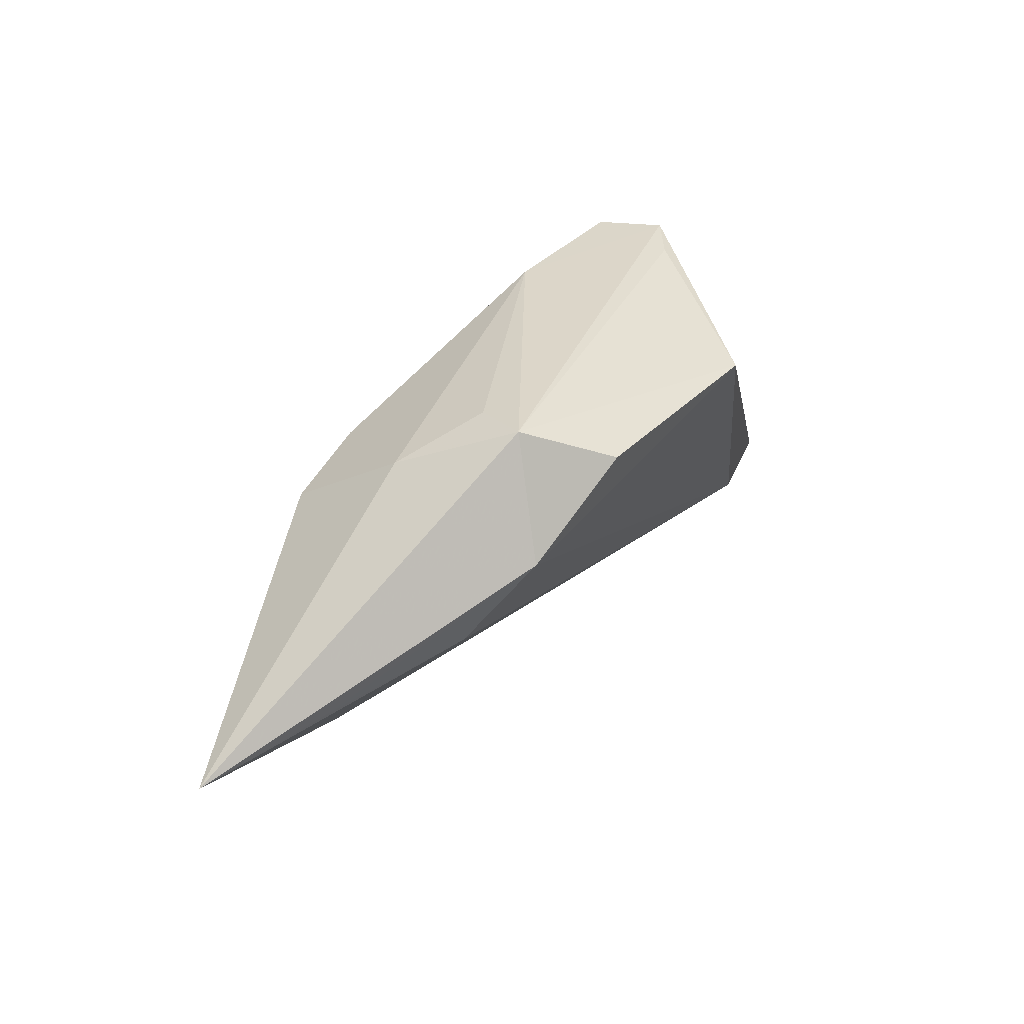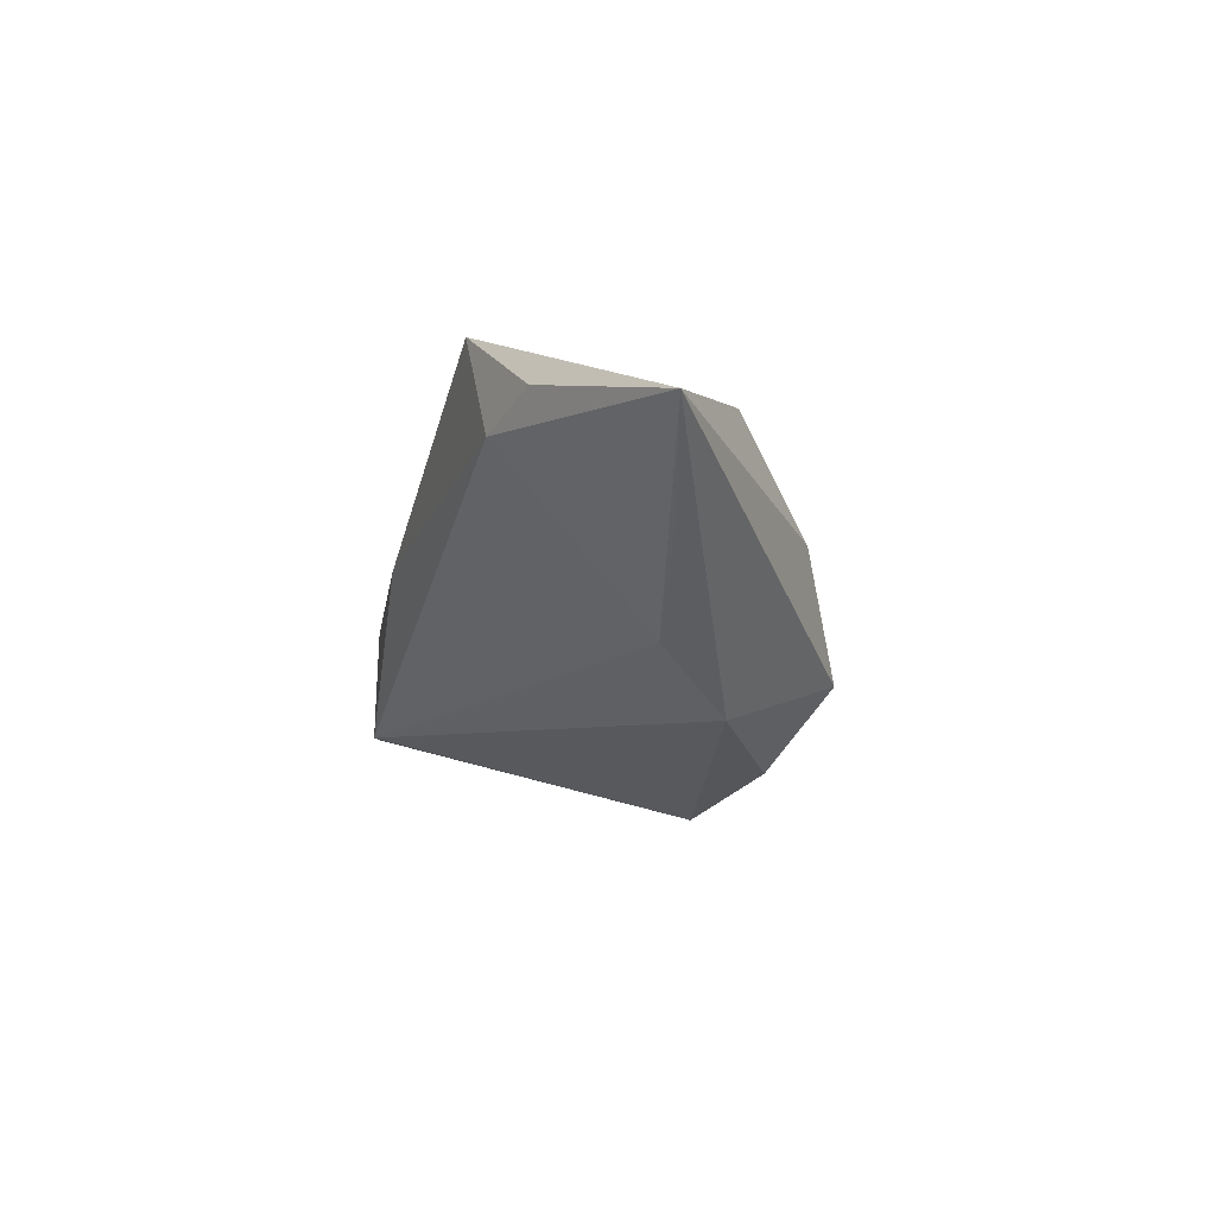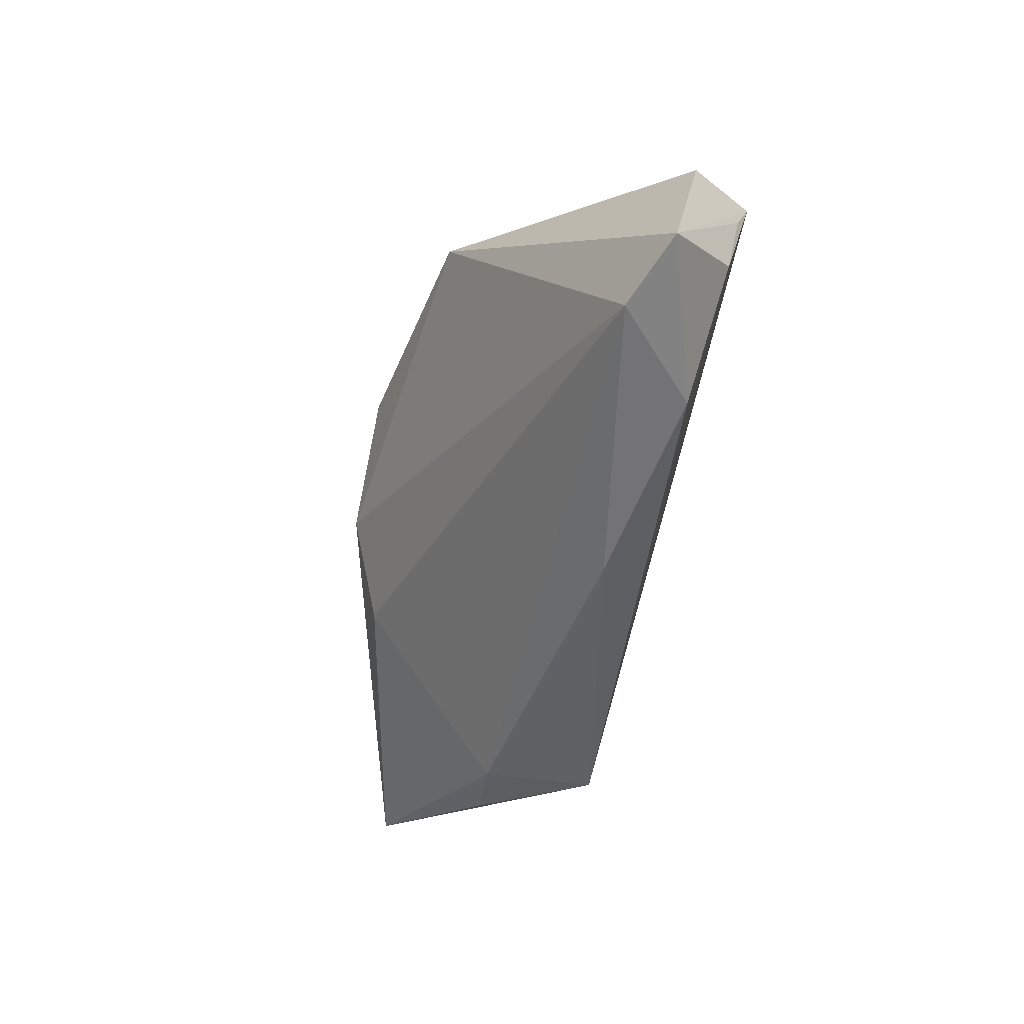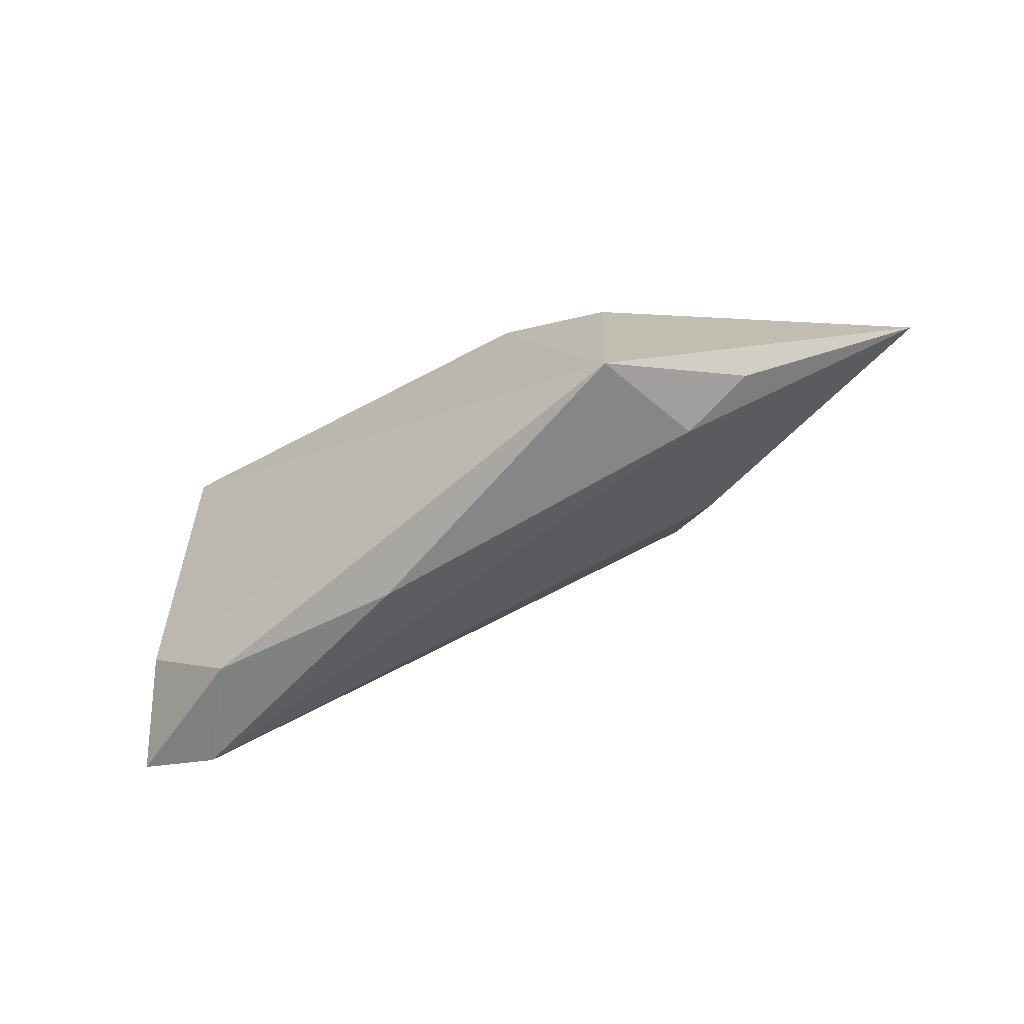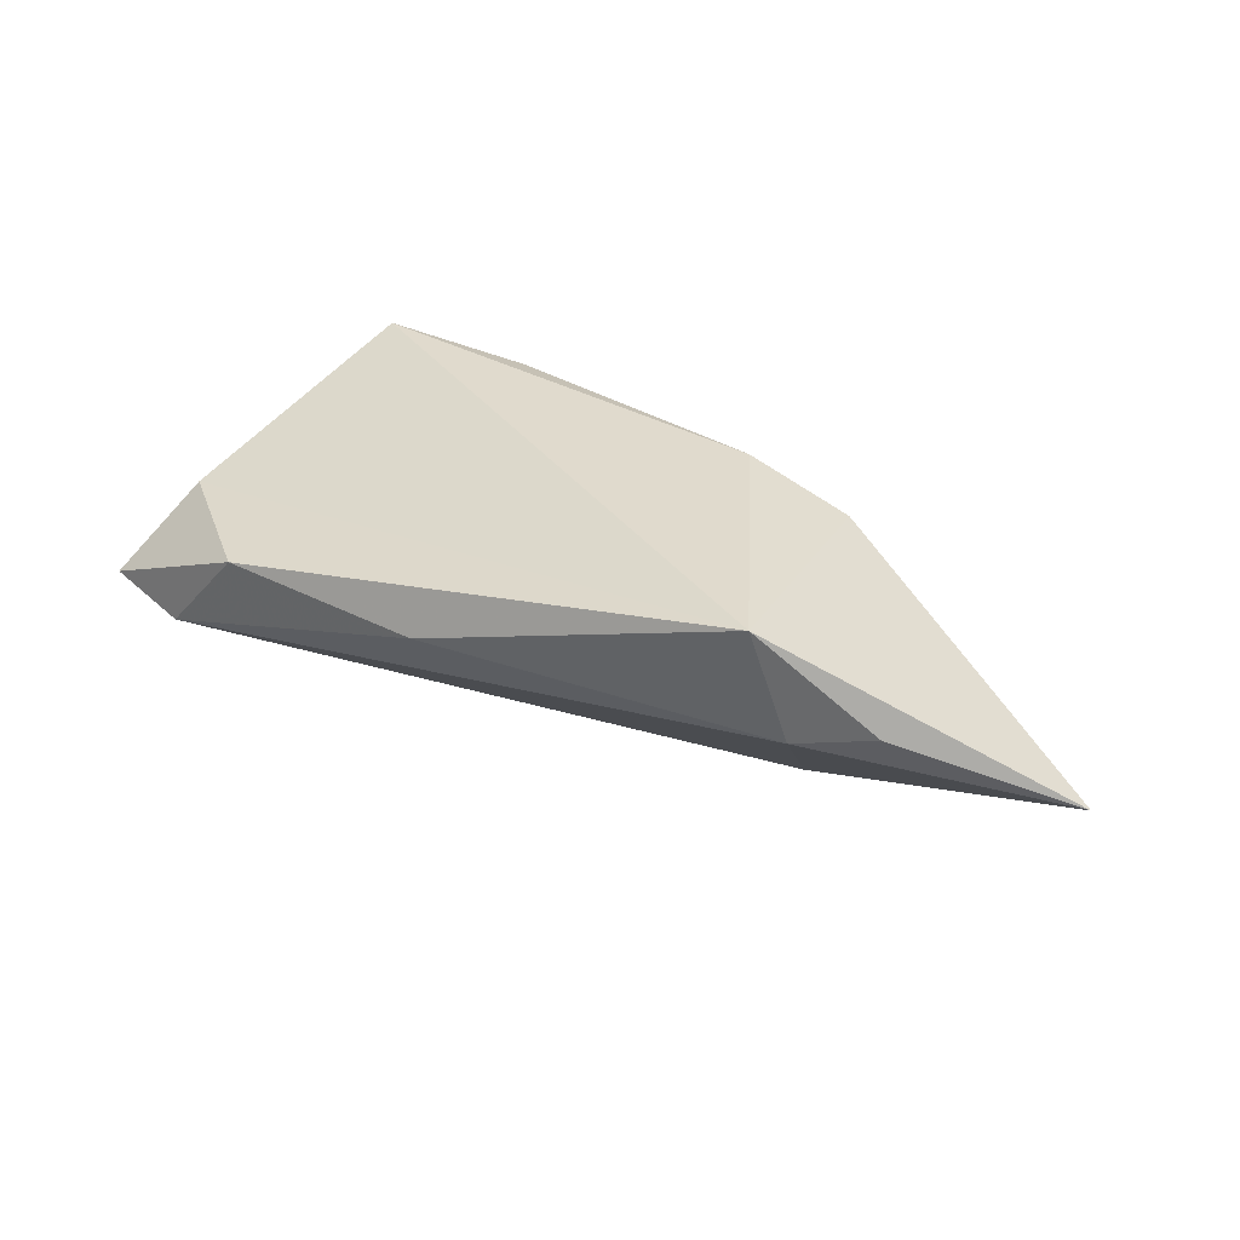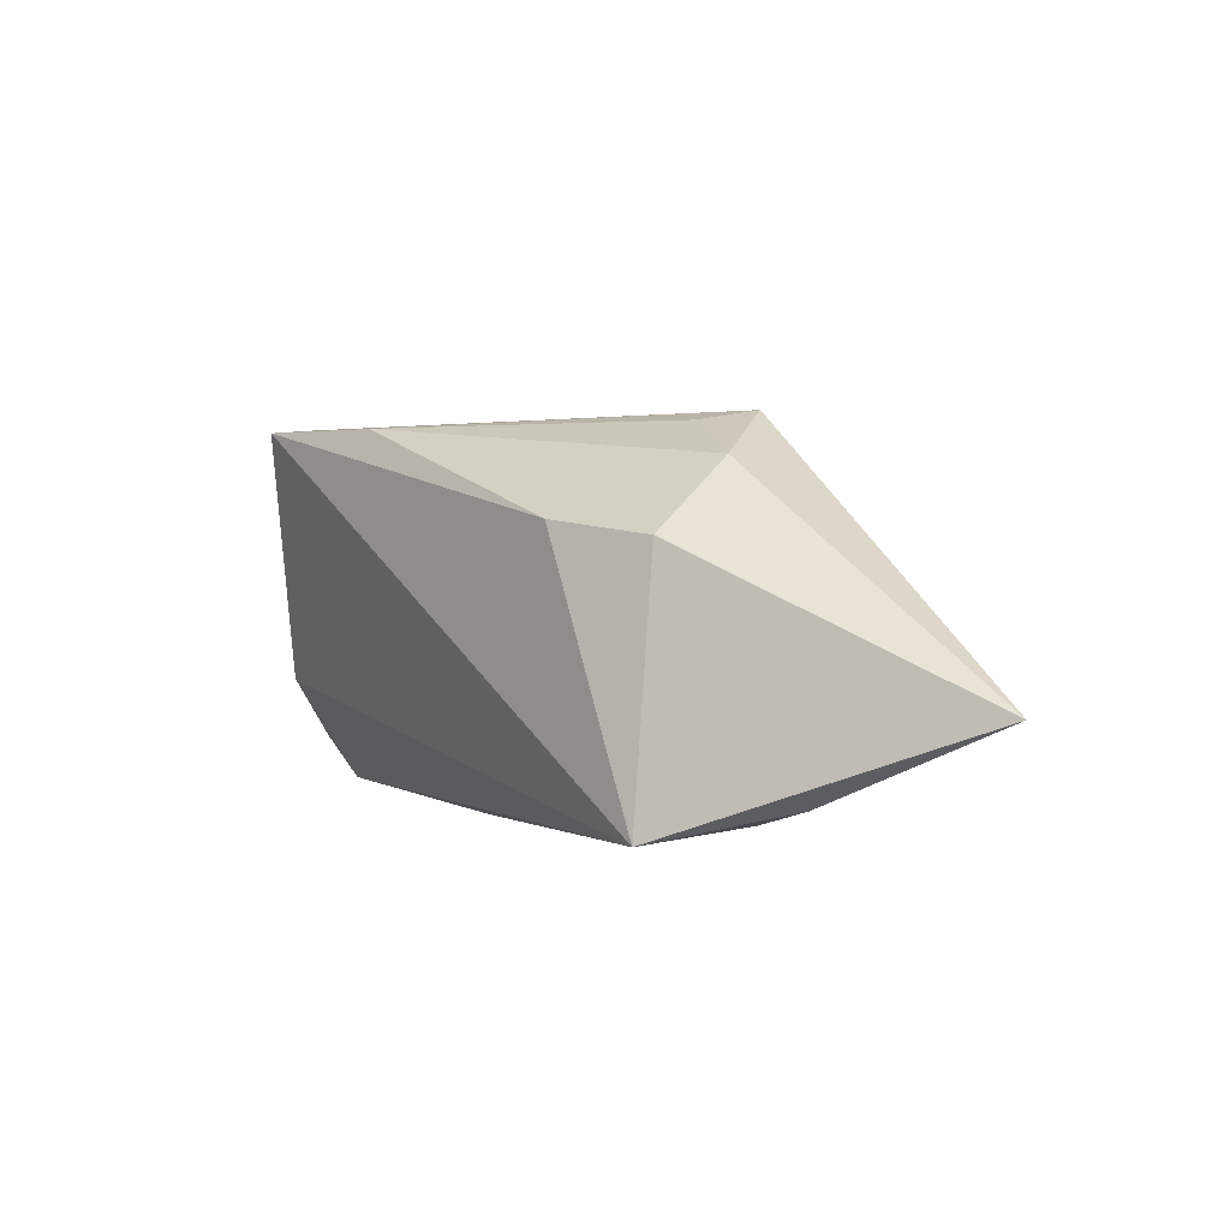
<metadata>
{"format":"obj","ext":"obj","renderer":"f3d","projection":"perspective","resolution":1024,"background":"white","views":[{"elev":34.5,"azim":131.4,"up":"+Y"},{"elev":-21.3,"azim":73.9,"up":"+Z"},{"elev":-48.9,"azim":-108.1,"up":"+Y"},{"elev":-66.0,"azim":31.9,"up":"+Y"},{"elev":33.1,"azim":25.5,"up":"+Z"},{"elev":0.1,"azim":49.2,"up":"+Y"}]}
</metadata>
<code>
v 0.0181 0.009505 0.01748
v -0.0216 0.01843 -0.02166
v 0.05097 -0.006738 -0.01065
v -0.05598 -0.01871 -0.002959
v 0.06829 -0.01178 -0.00447
v 0.02788 0.01714 -0.001455
v 0.03184 0.007444 0.01348
v 0.02351 0.007997 -0.02272
v -0.04841 -0.01011 0.00757
v 0.03157 -0.002593 -0.01702
v 0.01638 0.02205 -0.007046
v 0.01882 0.02356 -0.01548
v -0.03615 0.02341 0.002644
v 0.008375 0.01812 -0.02386
v 0.03719 -0.02427 0.003038
v -0.01858 0.02189 0.01592
v -0.04597 -0.02128 -0.005937
v -0.008597 -0.02609 0.004703
v -0.04224 0.02356 0.008344
v 0.04699 -0.02189 0.00498
v 0.03291 -0.02596 0.01748
v -0.03557 -0.02289 0.006099
v -0.0388 0.02249 0.01748
v -0.04295 0.01101 0.01315
f 4 23 19
f 19 2 4
f 7 21 5
f 4 2 17
f 2 8 17
f 17 22 4
f 5 21 20
f 20 15 5
f 21 15 20
f 23 21 1
f 21 7 1
f 24 23 4
f 9 21 23
f 9 22 21
f 23 24 9
f 4 22 9
f 9 24 4
f 10 17 8
f 5 15 10
f 15 17 10
f 21 22 18
f 22 17 18
f 18 15 21
f 18 17 15
f 5 8 12
f 3 8 5
f 5 10 3
f 3 10 8
f 2 19 13
f 13 12 2
f 19 12 13
f 14 8 2
f 2 12 14
f 14 12 8
f 16 19 23
f 16 12 19
f 23 1 16
f 6 1 7
f 6 16 1
f 6 7 5
f 5 12 6
f 12 16 11
f 11 6 12
f 16 6 11

</code>
